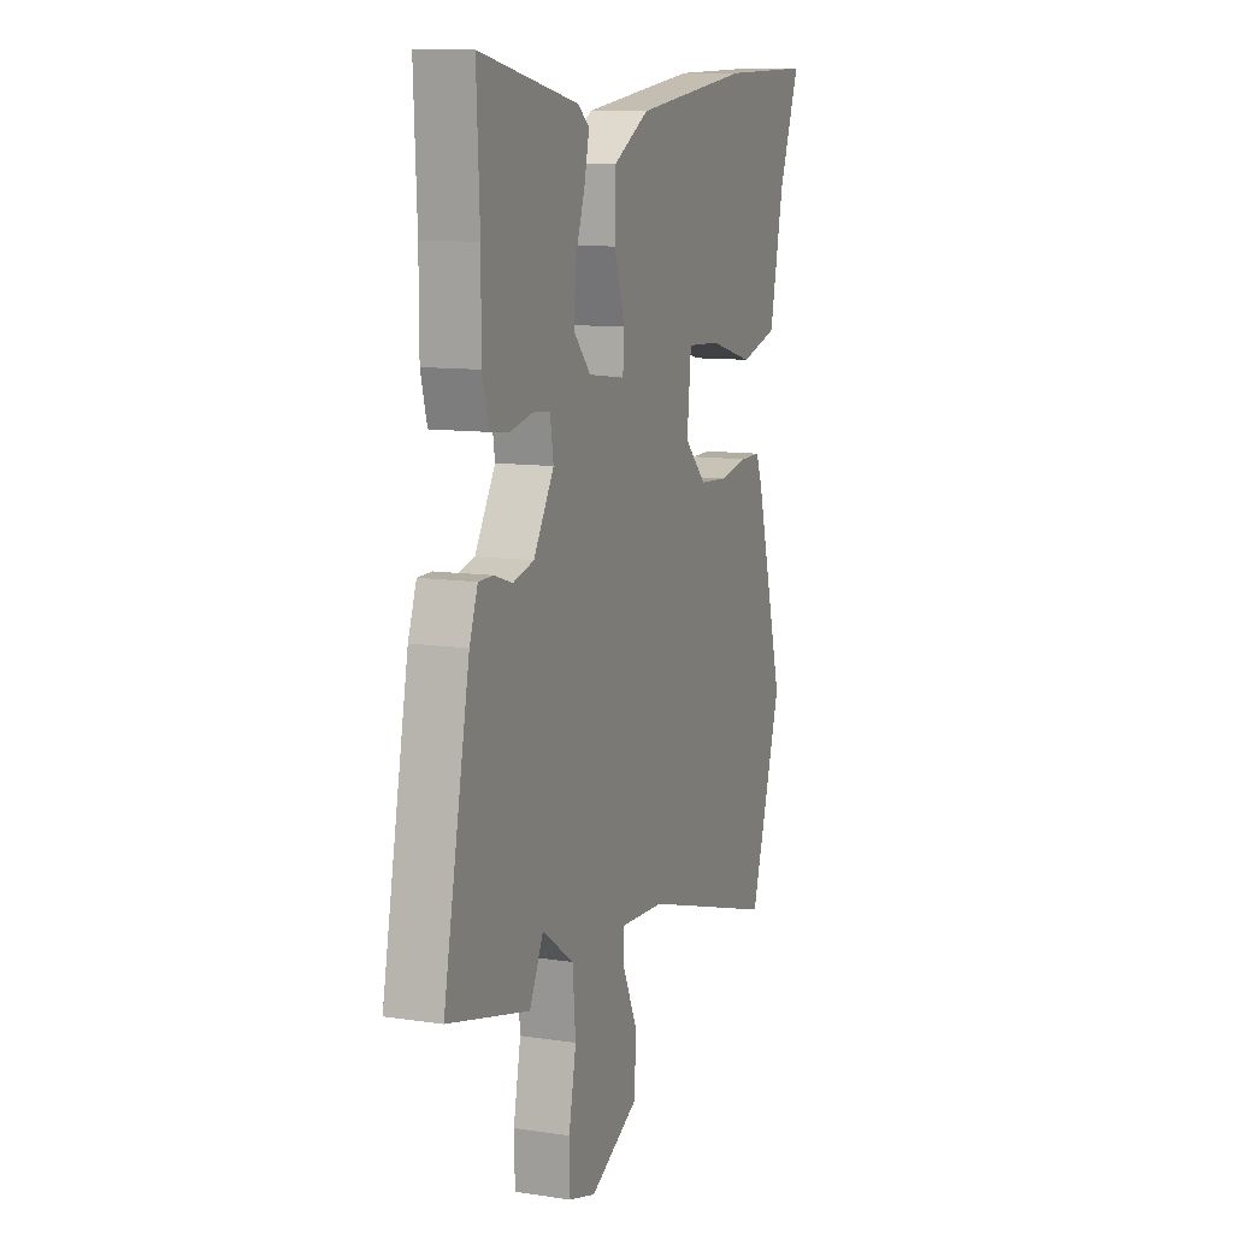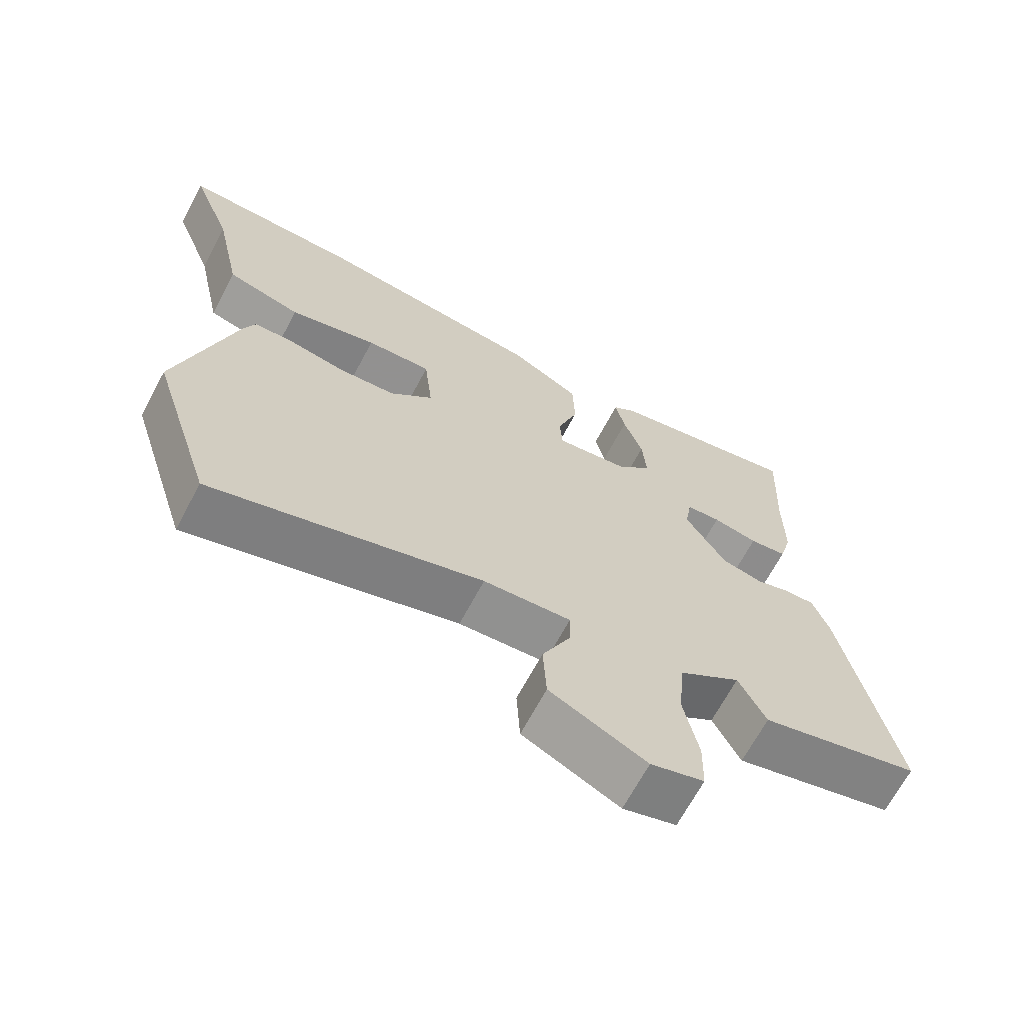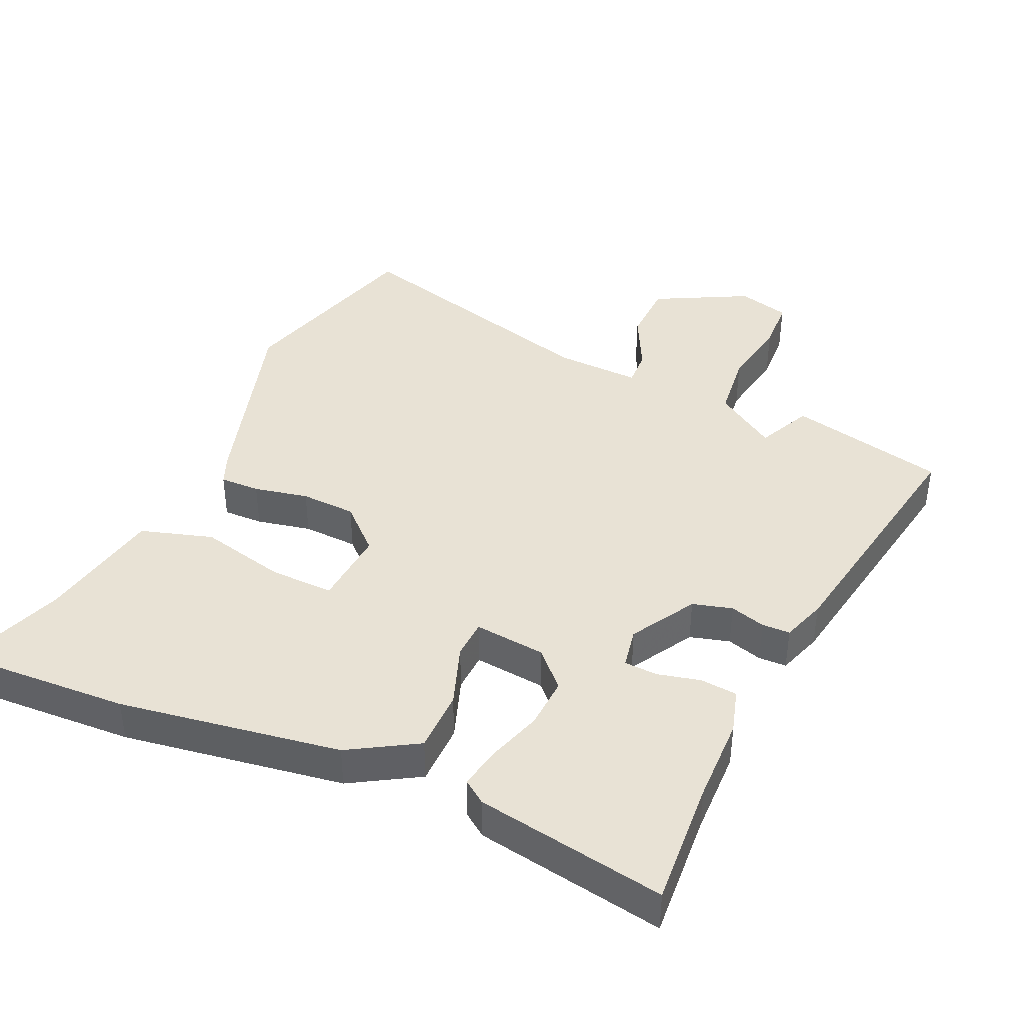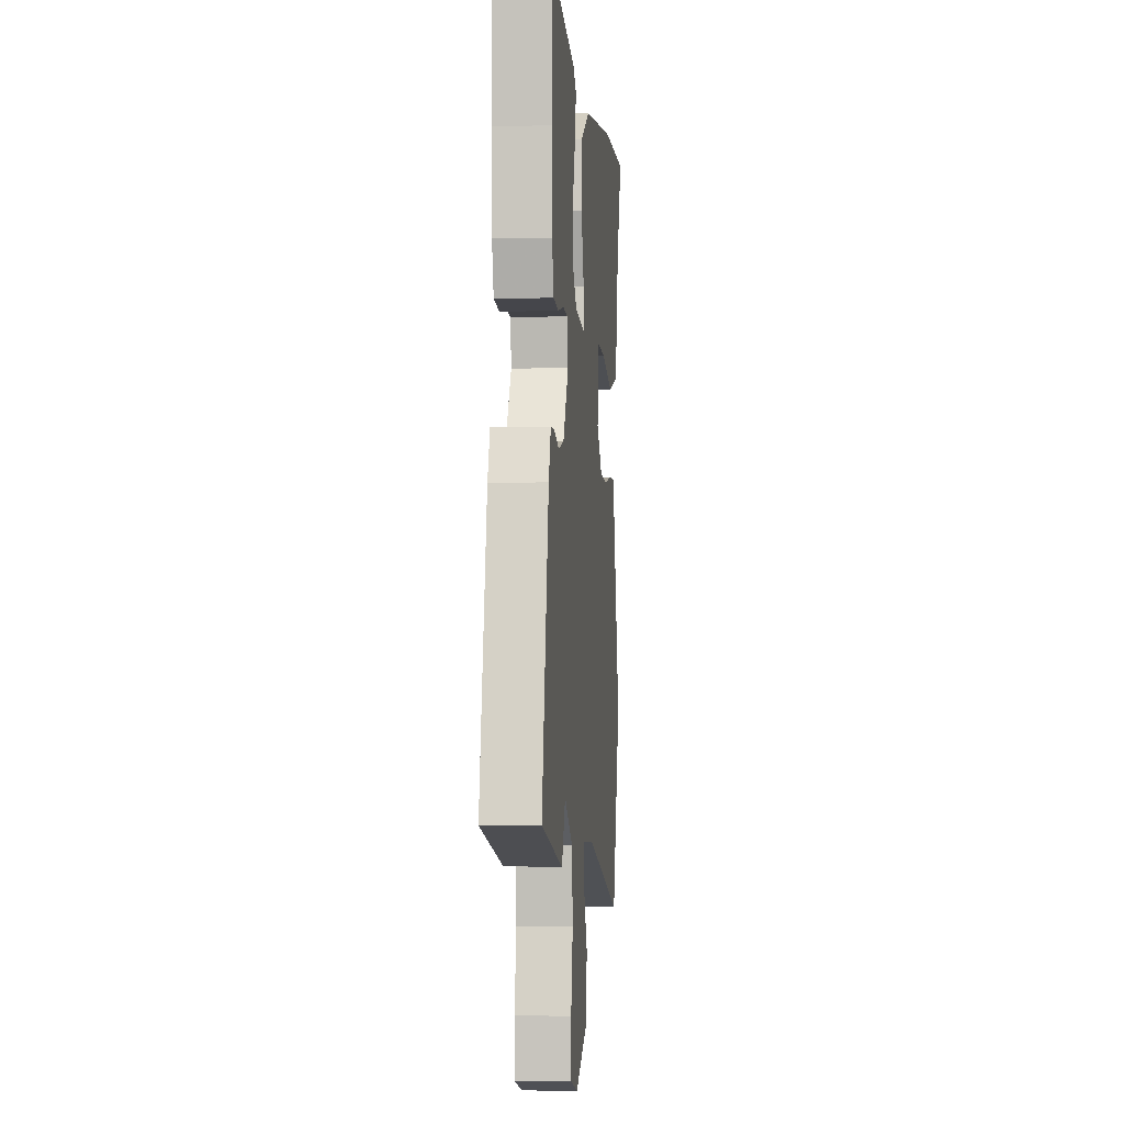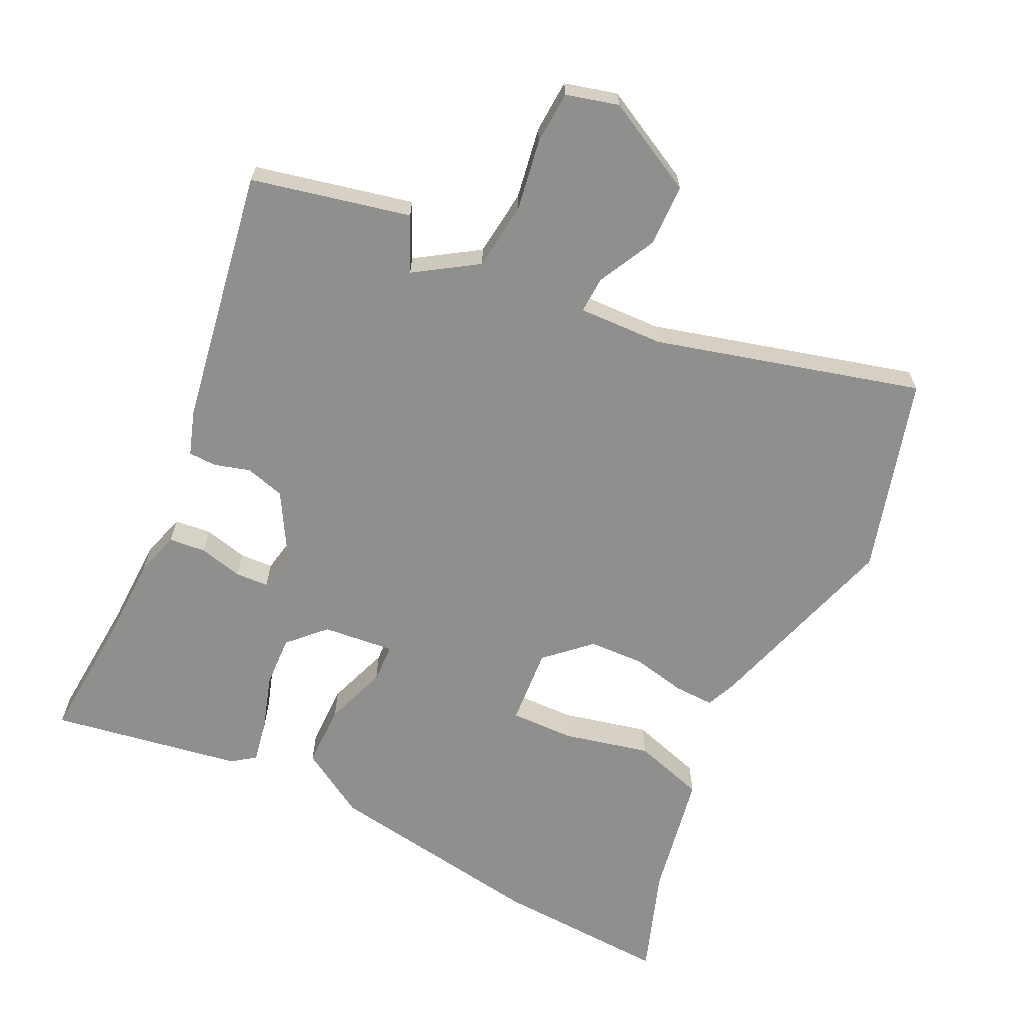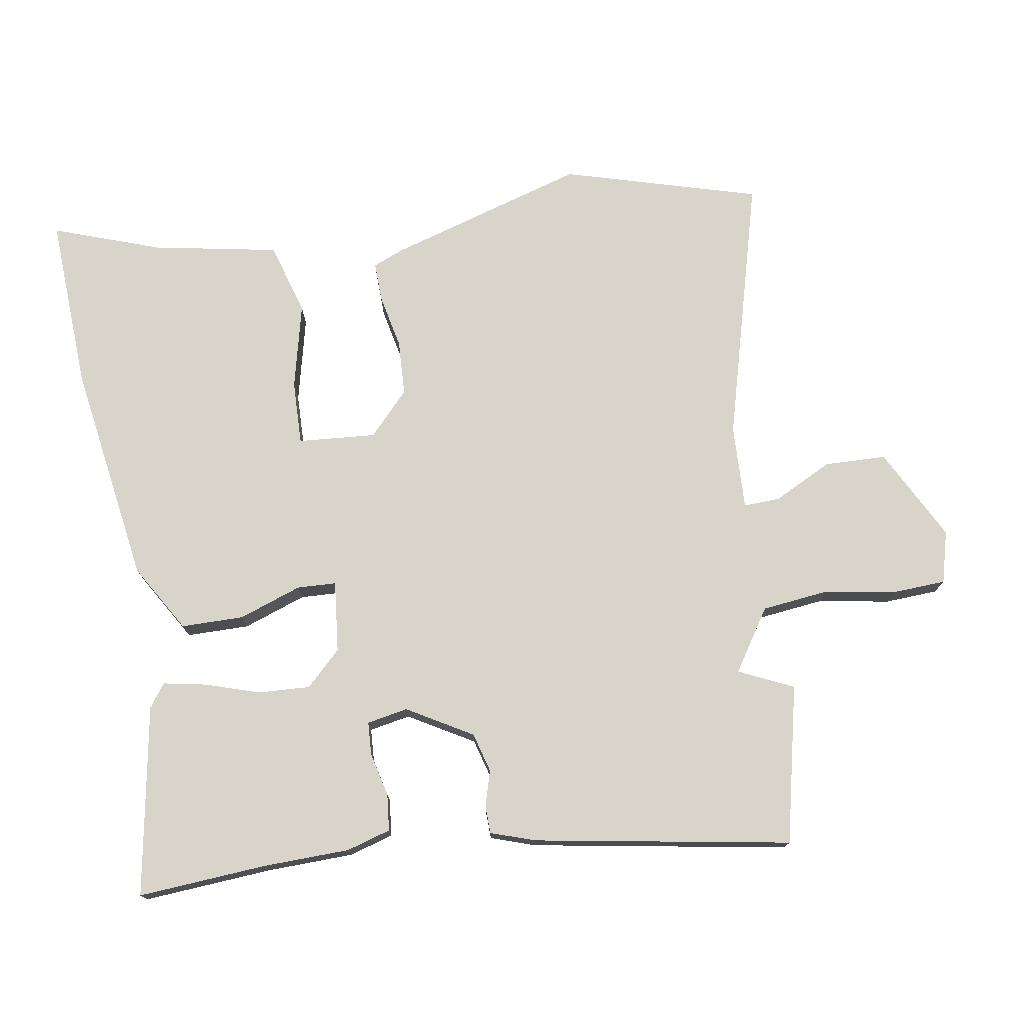
<metadata>
{"format":"obj","ext":"obj","renderer":"f3d","projection":"perspective","resolution":1024,"background":"white","views":[{"elev":10.8,"azim":110.5,"up":"+Z"},{"elev":-67.3,"azim":-28.0,"up":"+Z"},{"elev":40.9,"azim":22.9,"up":"+Y"},{"elev":-2.9,"azim":95.4,"up":"+Z"},{"elev":-65.2,"azim":152.6,"up":"+Y"},{"elev":75.2,"azim":79.3,"up":"+Y"}]}
</metadata>
<code>
v -0.454 0.07 -0.646
v -0.546 0.07 -0.354
v -0.464 0.07 -0.054
v -0.446 0.07 -0.007
v -0.386 0.07 -0.007
v -0.304 0.07 -0.022
v -0.221 0.07 -0.016
v -0.158 0.07 0.046
v -0.17 0.07 0.163
v -0.266 0.07 0.158
v -0.395 0.07 0.124
v -0.504 0.07 0.154
v -0.544 0.07 0.342
v -0.605 0.07 0.502
v -0.341 0.07 0.496
v -0.006 0.07 0.453
v 0.097 0.07 0.395
v 0.1 0.07 0.301
v 0.069 0.07 0.206
v 0.073 0.07 0.147
v 0.18 0.07 0.161
v 0.23 0.07 0.215
v 0.224 0.07 0.293
v 0.196 0.07 0.374
v 0.182 0.07 0.438
v 0.216 0.07 0.464
v 0.501 0.07 0.521
v 0.492 0.07 0.328
v 0.492 0.07 0.197
v 0.474 0.07 0.13
v 0.419 0.07 0.123
v 0.353 0.07 0.137
v 0.303 0.07 0.133
v 0.293 0.07 0.071
v 0.352 0.07 -0.025
v 0.412 0.07 -0.04
v 0.465 0.07 -0.023
v 0.507 0.07 -0.023
v 0.531 0.07 -0.089
v 0.607 0.07 -0.473
v 0.371 0.07 -0.533
v 0.331 0.07 -0.452
v 0.24 0.07 -0.515
v 0.231 0.07 -0.616
v 0.252 0.07 -0.723
v 0.25 0.07 -0.803
v 0.172 0.07 -0.826
v 0.031 0.07 -0.757
v 0.026 0.07 -0.664
v 0.068 0.07 -0.575
v 0.069 0.07 -0.52
v -0.059 0.07 -0.528
v -0.454 0 -0.646
v -0.546 0 -0.354
v -0.464 0 -0.054
v -0.446 0 -0.007
v -0.386 0 -0.007
v -0.304 0 -0.022
v -0.221 0 -0.016
v -0.158 0 0.046
v -0.17 0 0.163
v -0.266 0 0.158
v -0.395 0 0.124
v -0.504 0 0.154
v -0.544 0 0.342
v -0.605 0 0.502
v -0.341 0 0.496
v -0.006 0 0.453
v 0.097 0 0.395
v 0.1 0 0.301
v 0.069 0 0.206
v 0.073 0 0.147
v 0.18 0 0.161
v 0.23 0 0.215
v 0.224 0 0.293
v 0.196 0 0.374
v 0.182 0 0.438
v 0.216 0 0.464
v 0.501 0 0.521
v 0.492 0 0.328
v 0.492 0 0.197
v 0.474 0 0.13
v 0.419 0 0.123
v 0.353 0 0.137
v 0.303 0 0.133
v 0.293 0 0.071
v 0.352 0 -0.025
v 0.412 0 -0.04
v 0.465 0 -0.023
v 0.507 0 -0.023
v 0.531 0 -0.089
v 0.607 0 -0.473
v 0.371 0 -0.533
v 0.331 0 -0.452
v 0.24 0 -0.515
v 0.231 0 -0.616
v 0.252 0 -0.723
v 0.25 0 -0.803
v 0.172 0 -0.826
v 0.031 0 -0.757
v 0.026 0 -0.664
v 0.068 0 -0.575
v 0.069 0 -0.52
v -0.059 0 -0.528
f 47 48 49 50
f 47 50 51
f 44 45 46 47
f 43 44 47 51
f 42 43 51
f 39 40 41 42
f 39 42 51 52
f 36 37 38 39
f 35 36 39 52
f 29 30 31 32
f 28 29 32 33
f 27 28 33
f 26 27 33
f 23 24 25 26
f 22 23 26 33
f 21 22 33 34
f 16 17 18 19
f 16 19 20
f 13 14 15 16
f 13 16 20
f 10 11 12 13
f 9 10 13
f 9 13 20
f 8 9 20
f 7 8 20 21
f 3 4 5 6
f 3 6 7
f 2 3 7
f 21 34 35 52
f 7 21 52
f 1 2 7 52
f 102 101 100 99
f 103 102 99
f 99 98 97 96
f 103 99 96 95
f 103 95 94
f 94 93 92 91
f 104 103 94 91
f 91 90 89 88
f 104 91 88 87
f 84 83 82 81
f 85 84 81 80
f 85 80 79
f 85 79 78
f 78 77 76 75
f 85 78 75 74
f 86 85 74 73
f 71 70 69 68
f 72 71 68
f 68 67 66 65
f 72 68 65
f 65 64 63 62
f 65 62 61
f 72 65 61
f 72 61 60
f 73 72 60 59
f 58 57 56 55
f 59 58 55
f 59 55 54
f 104 87 86 73
f 104 73 59
f 104 59 54 53
f 1 53 54 2
f 2 54 55 3
f 3 55 56 4
f 4 56 57 5
f 5 57 58 6
f 6 58 59 7
f 7 59 60 8
f 8 60 61 9
f 9 61 62 10
f 10 62 63 11
f 11 63 64 12
f 12 64 65 13
f 13 65 66 14
f 14 66 67 15
f 15 67 68 16
f 16 68 69 17
f 17 69 70 18
f 18 70 71 19
f 19 71 72 20
f 20 72 73 21
f 21 73 74 22
f 22 74 75 23
f 23 75 76 24
f 24 76 77 25
f 25 77 78 26
f 26 78 79 27
f 27 79 80 28
f 28 80 81 29
f 29 81 82 30
f 30 82 83 31
f 31 83 84 32
f 32 84 85 33
f 33 85 86 34
f 34 86 87 35
f 35 87 88 36
f 36 88 89 37
f 37 89 90 38
f 38 90 91 39
f 39 91 92 40
f 40 92 93 41
f 41 93 94 42
f 42 94 95 43
f 43 95 96 44
f 44 96 97 45
f 45 97 98 46
f 46 98 99 47
f 47 99 100 48
f 48 100 101 49
f 49 101 102 50
f 50 102 103 51
f 51 103 104 52
f 52 104 53 1

</code>
